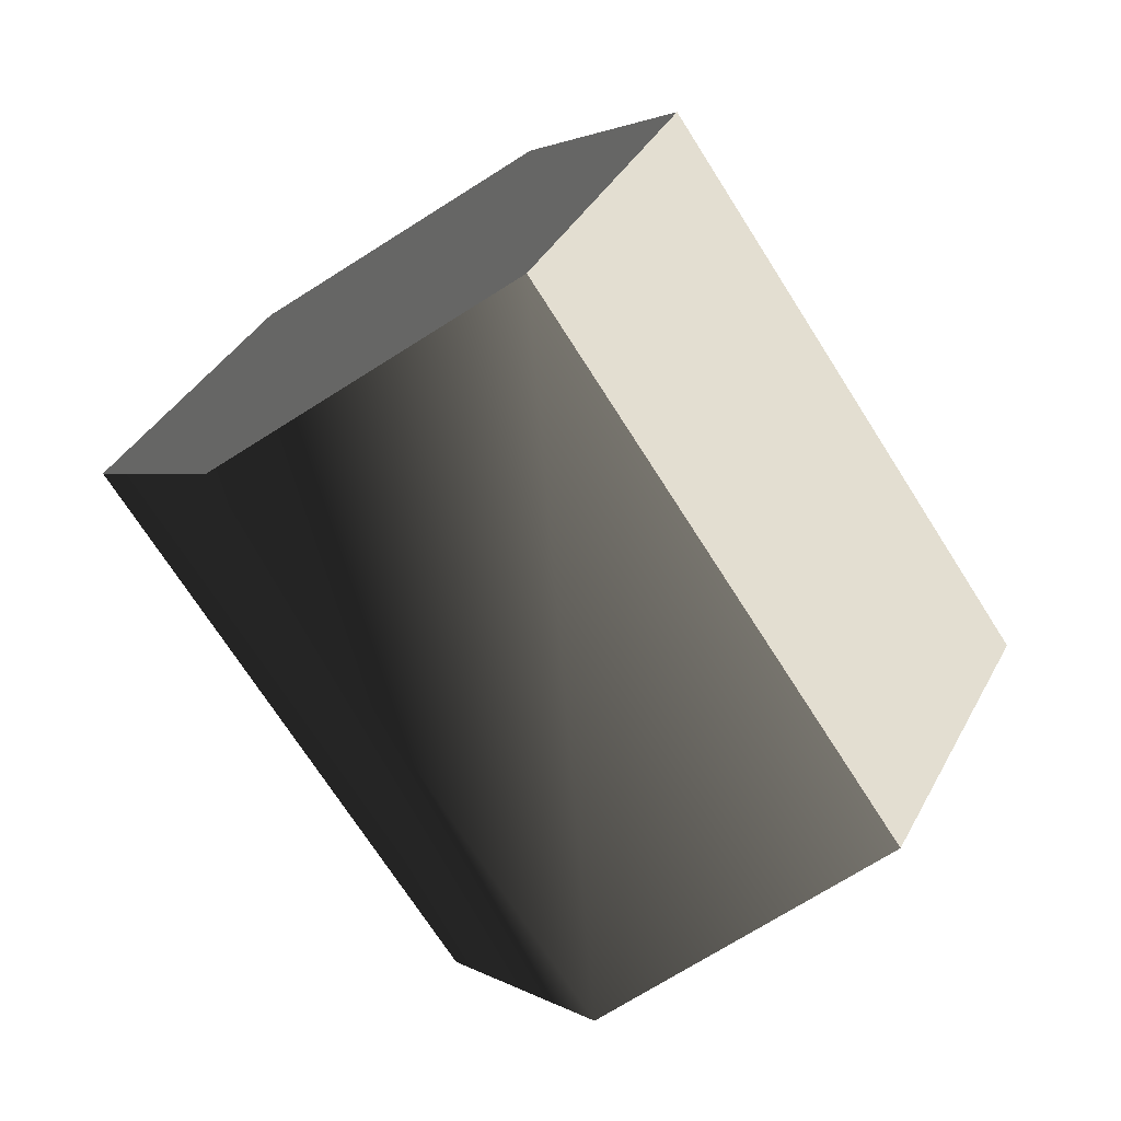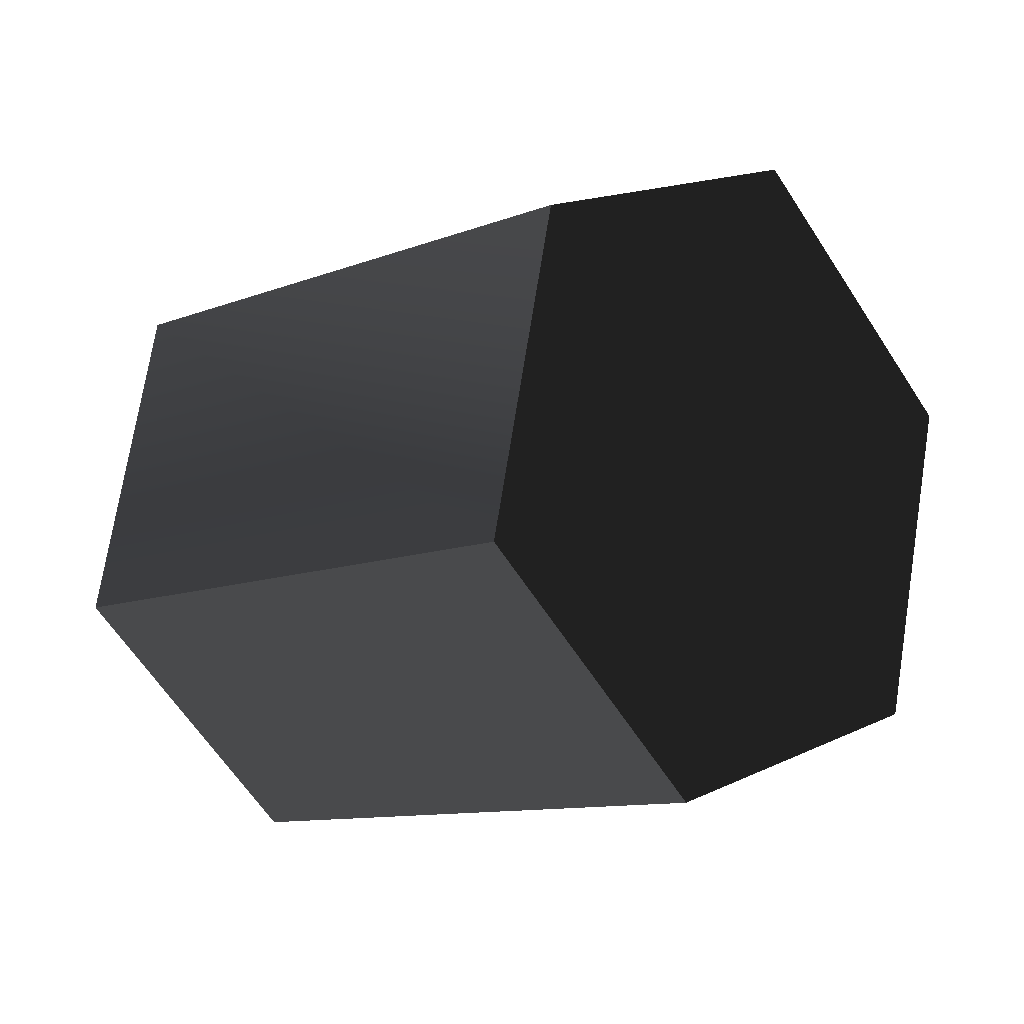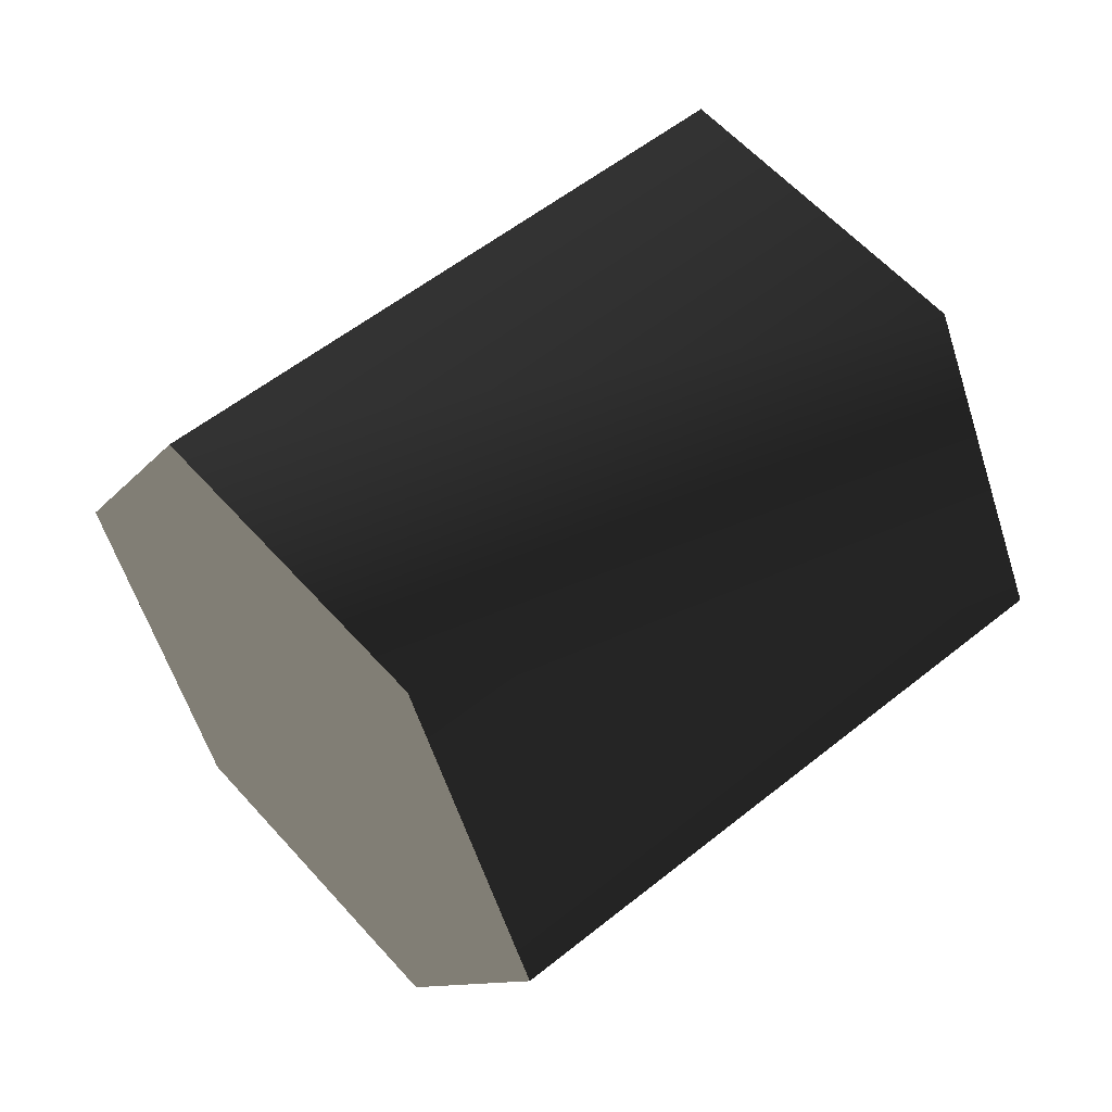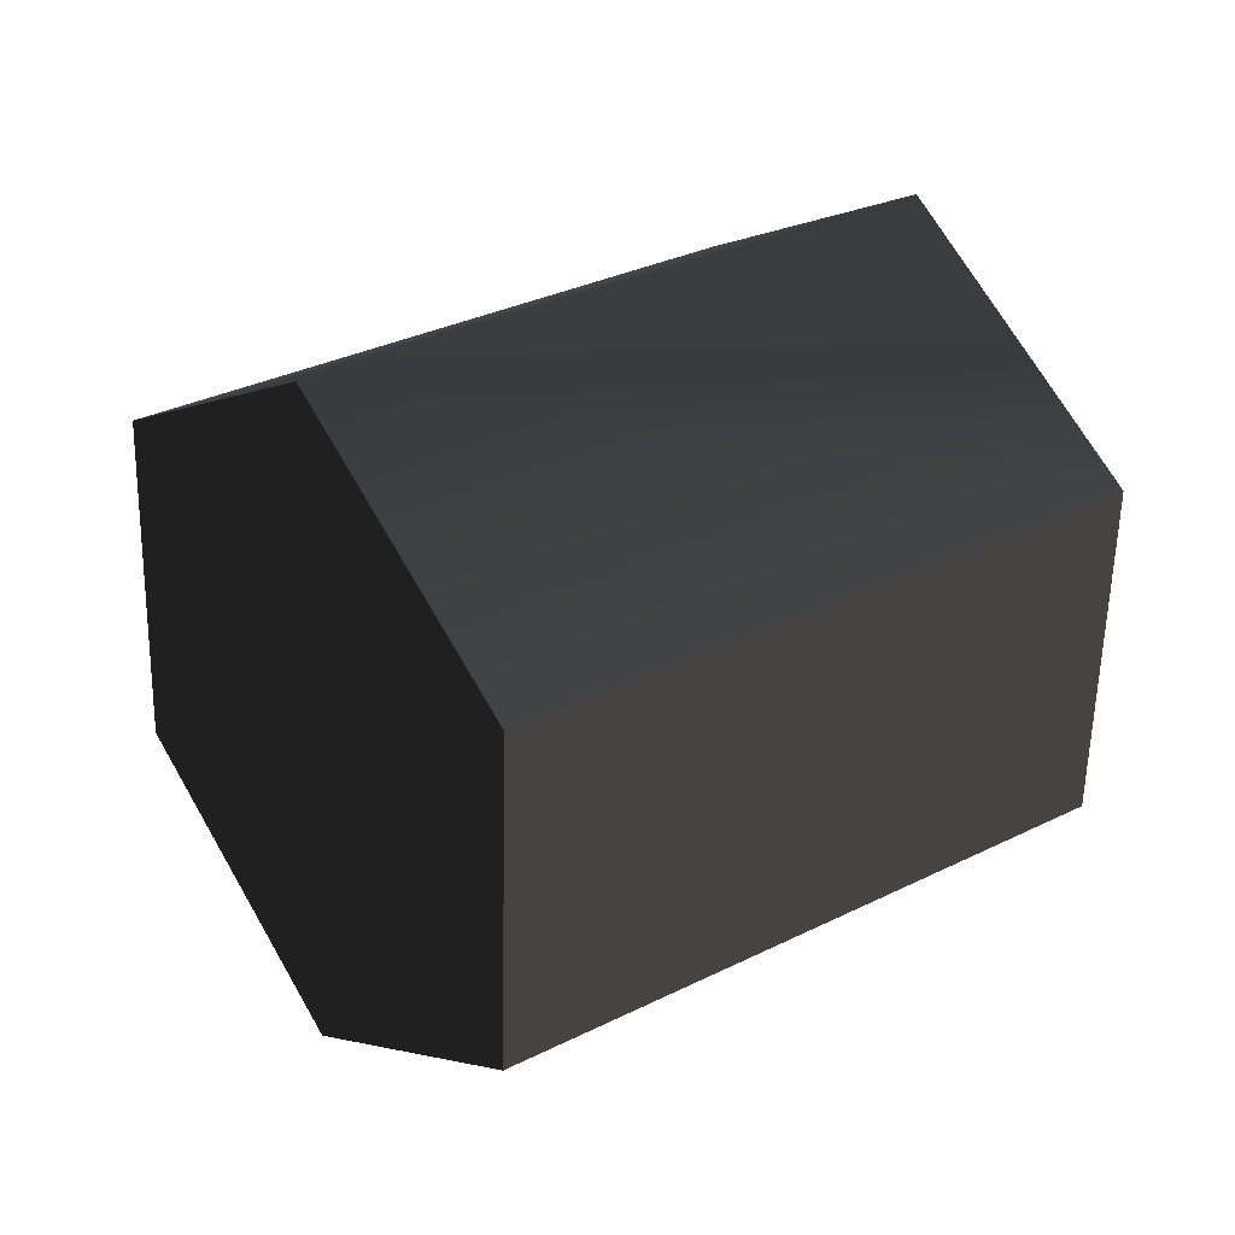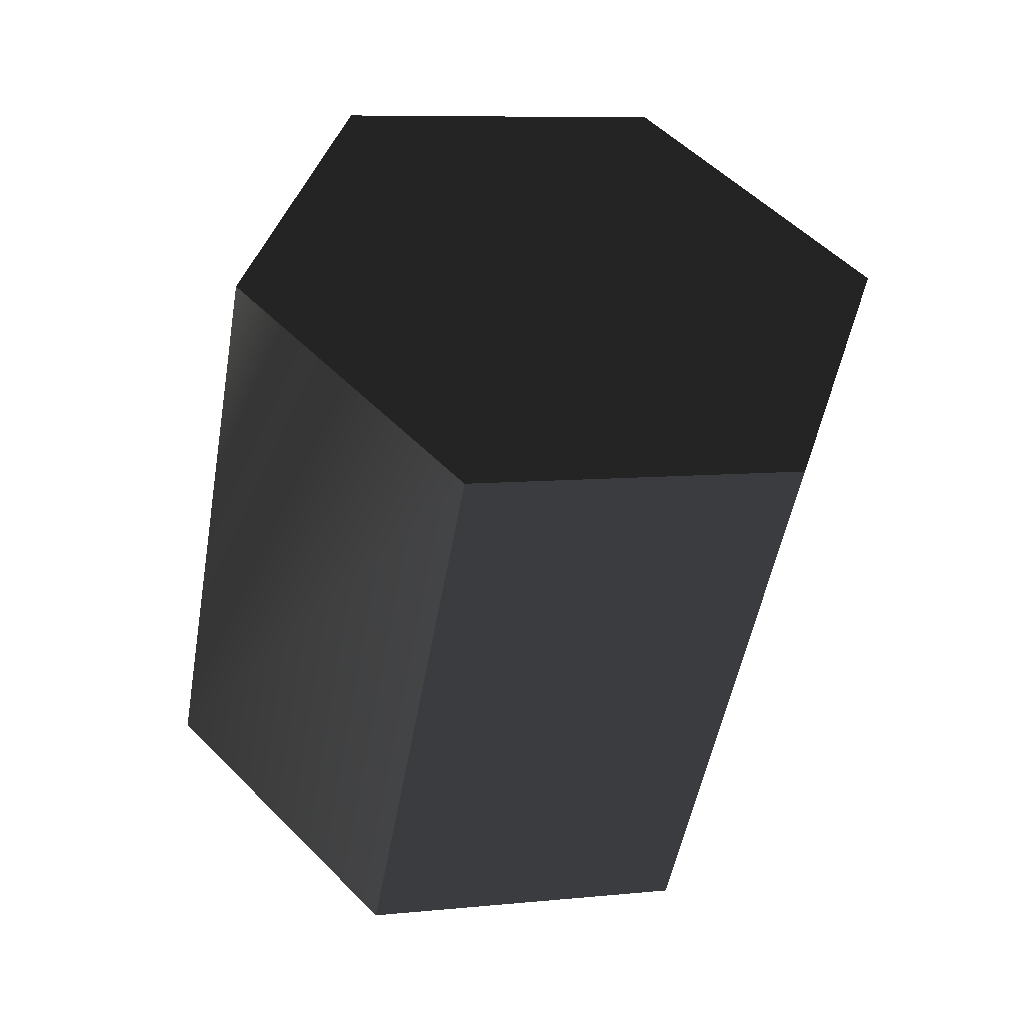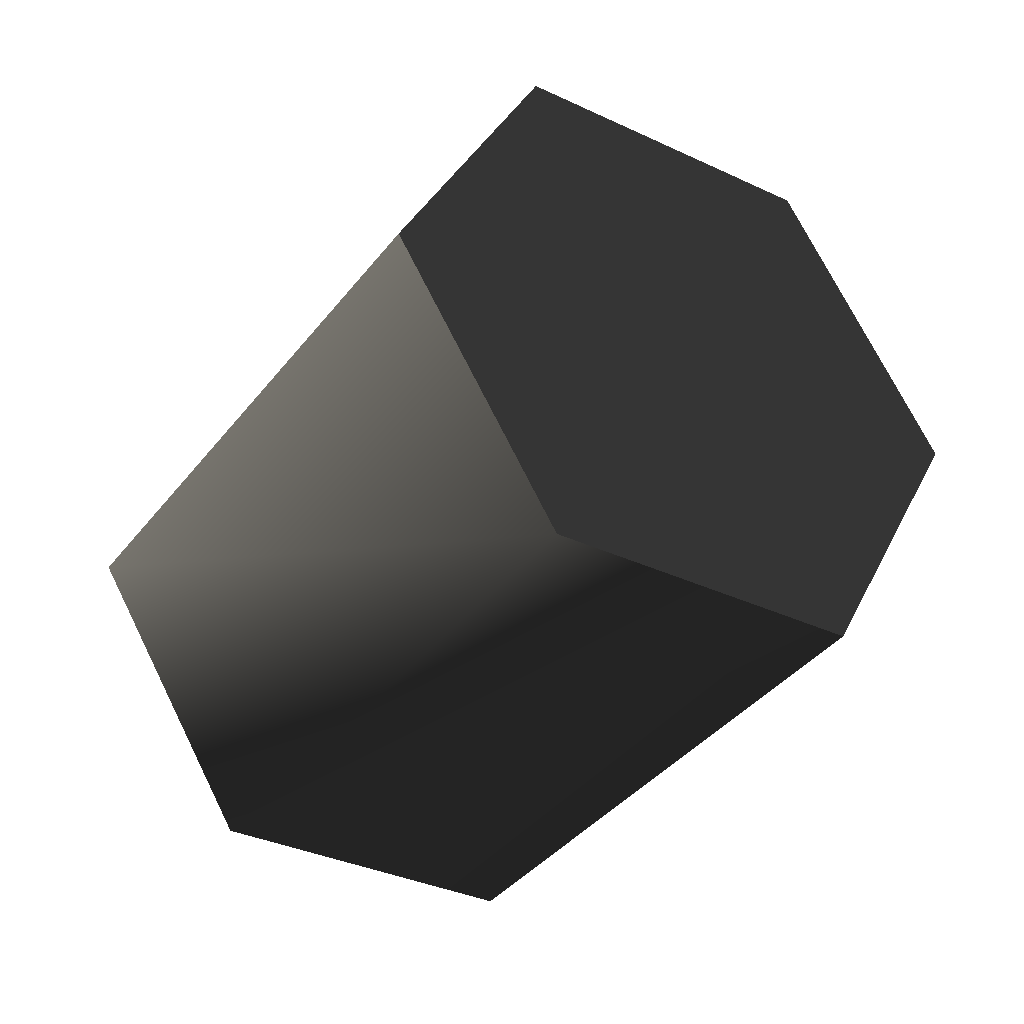
<metadata>
{"format":"obj","ext":"obj","renderer":"f3d","projection":"perspective","resolution":1024,"background":"white","views":[{"elev":36.3,"azim":-65.3,"up":"+Y"},{"elev":-62.7,"azim":122.9,"up":"+Z"},{"elev":-10.2,"azim":-110.8,"up":"+Z"},{"elev":-57.5,"azim":-91.3,"up":"+Z"},{"elev":7.9,"azim":163.9,"up":"+Y"},{"elev":36.7,"azim":113.4,"up":"+Y"}]}
</metadata>
<code>
g Cy28
v -4.157 -0.0002651 -0.0002079
v -2.078 8.587 -1.793
v -4.157 6.461 -4.705
v -2.078 2.126 2.911
v -2.078 2.126 2.911
v 2.078 8.587 -1.793
v -2.078 8.587 -1.793
v 2.078 2.126 2.911
v 2.078 2.126 2.911
v 4.157 6.461 -4.705
v 2.078 8.587 -1.793
v 4.157 -0.0002651 -0.0002079
v 2.078 4.335 -7.616
v 2.078 -2.127 -2.912
v 2.078 -2.127 -2.912
v -2.078 4.335 -7.616
v 2.078 4.335 -7.616
v -2.078 -2.127 -2.912
v -2.078 -2.127 -2.912
v -2.078 4.335 -7.616
v 6.092e-05 6.461 -4.705
v -4.157 6.461 -4.705
v -2.078 8.587 -1.793
v 2.078 8.587 -1.793
v 4.157 6.461 -4.705
v 2.078 4.335 -7.616
v -2.078 4.335 -7.616
f 3 1 2
f 2 1 4
f 7 5 6
f 6 5 8
f 11 9 10
f 10 9 12
f 10 12 13
f 13 12 14
f 17 15 16
f 16 15 18
f 20 19 3
f 3 19 1
f 23 21 22
f 24 21 23
f 25 21 24
f 26 21 25
f 27 21 26
f 22 21 27

</code>
